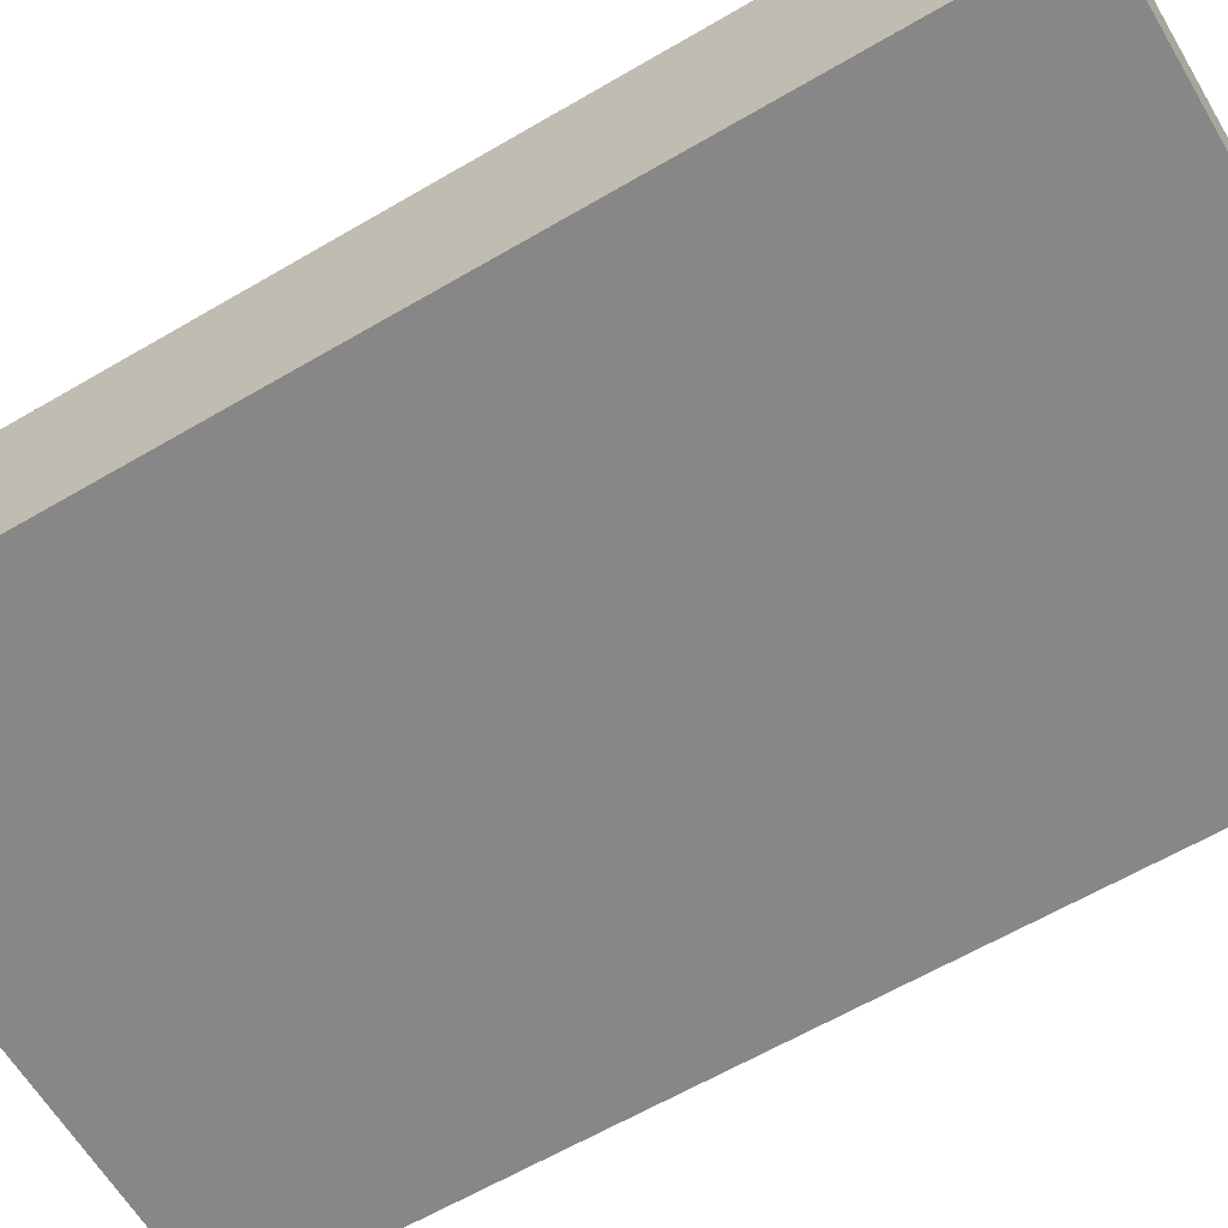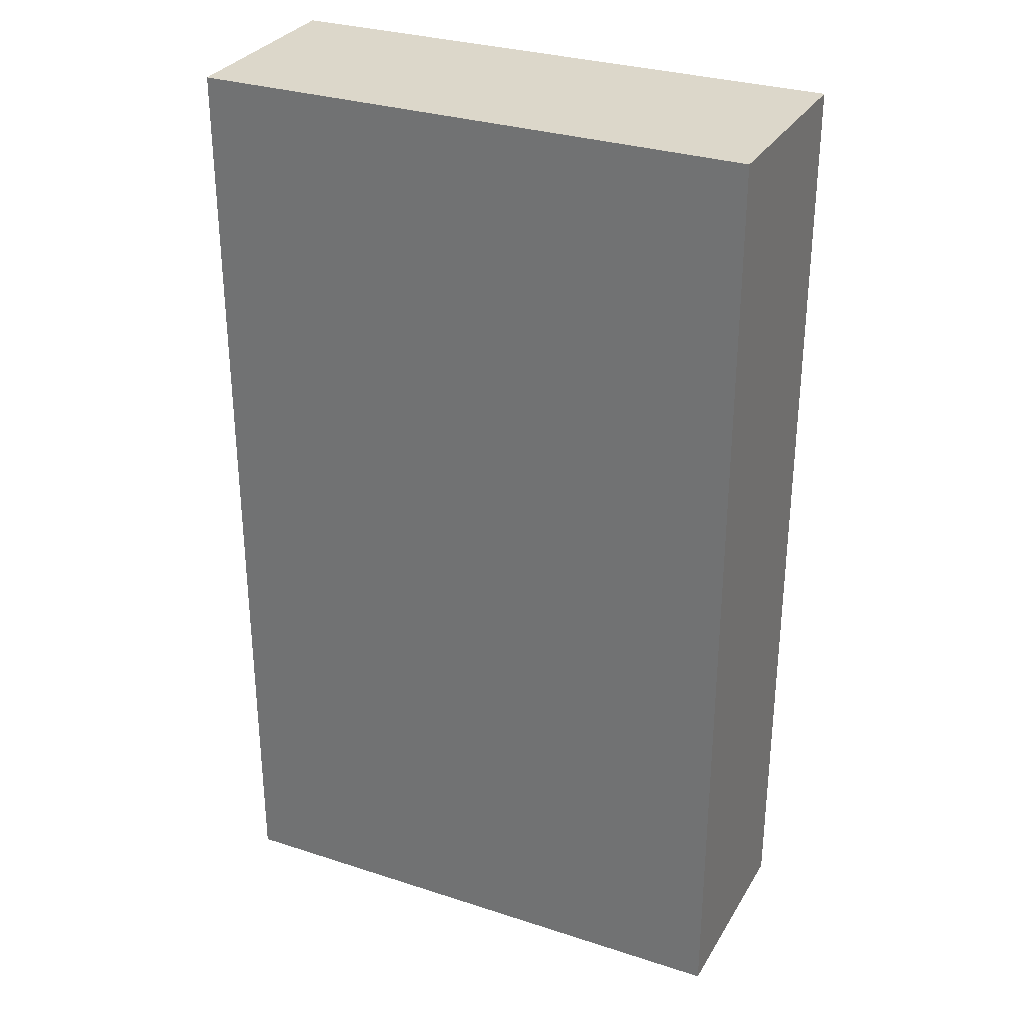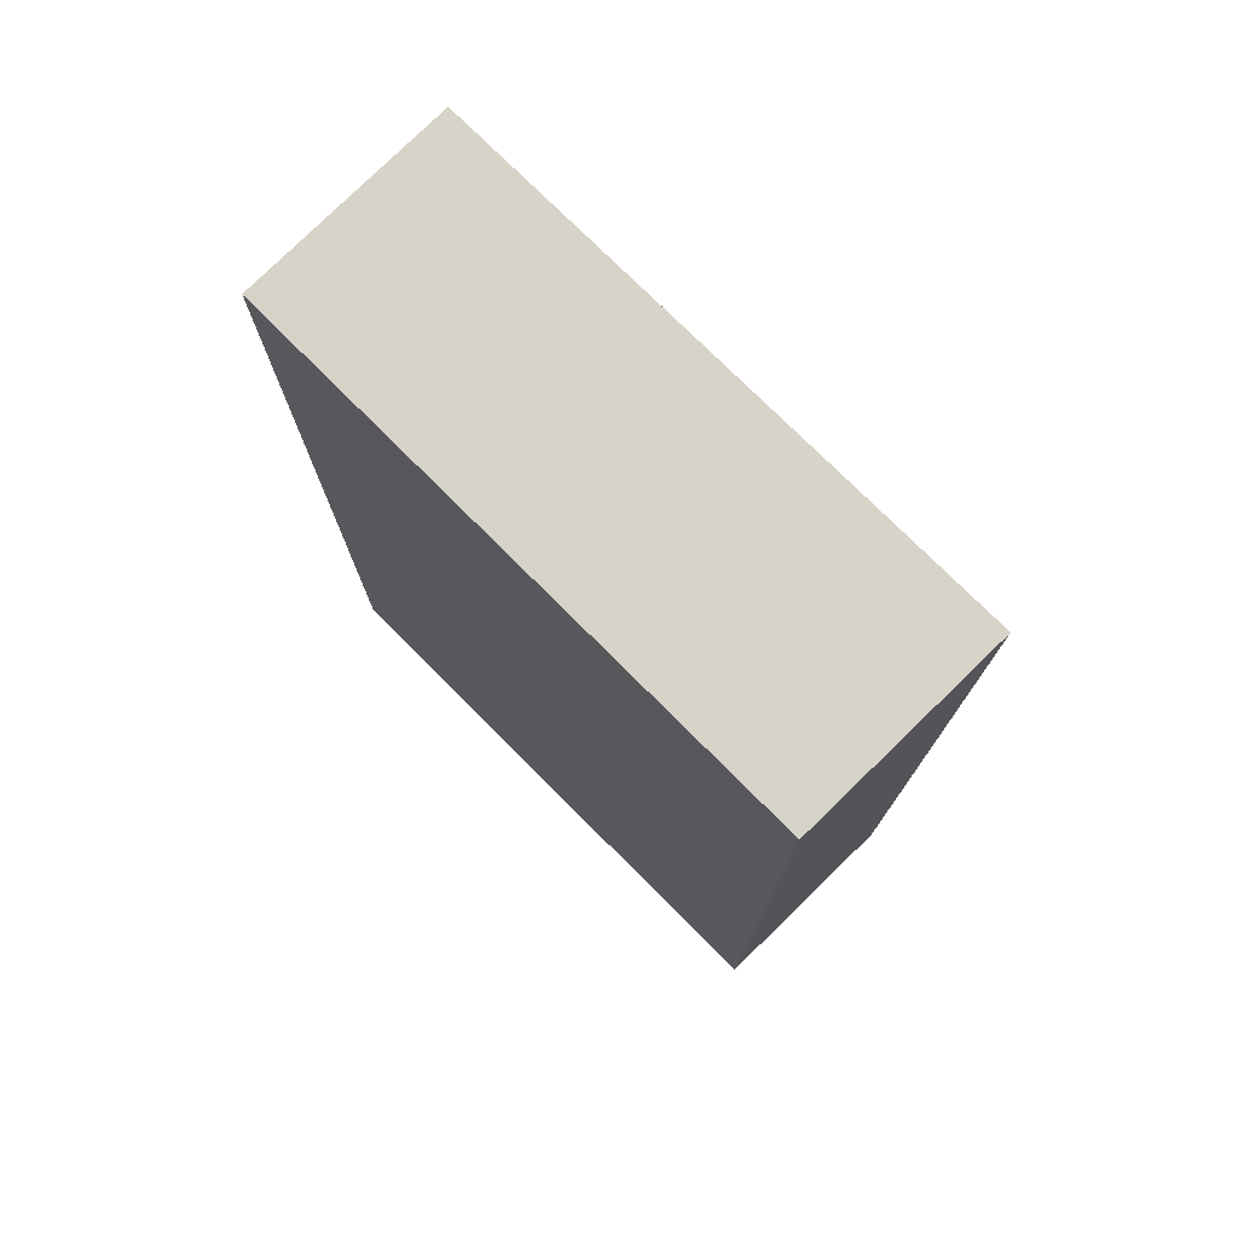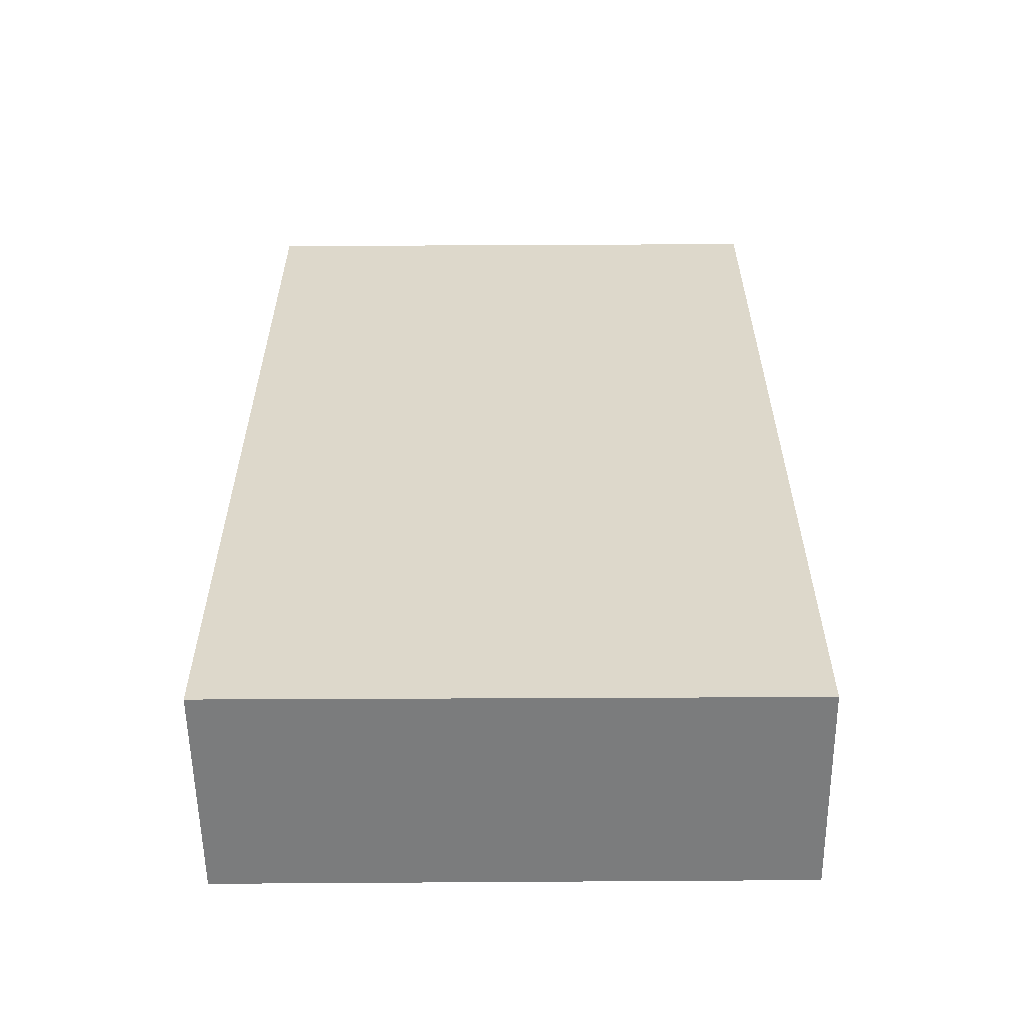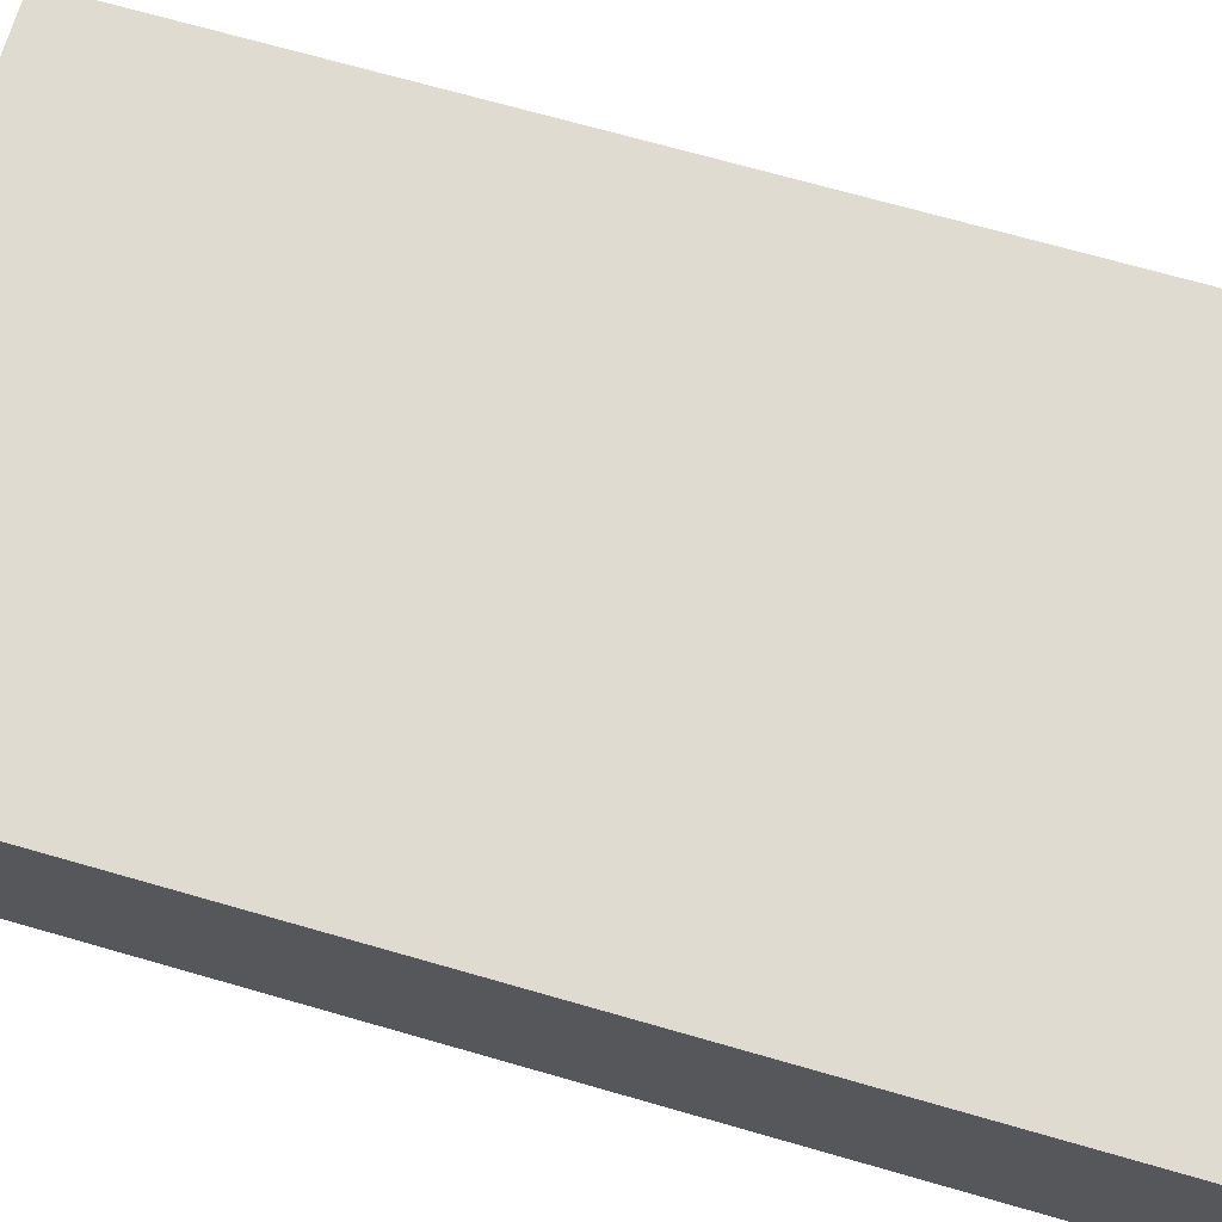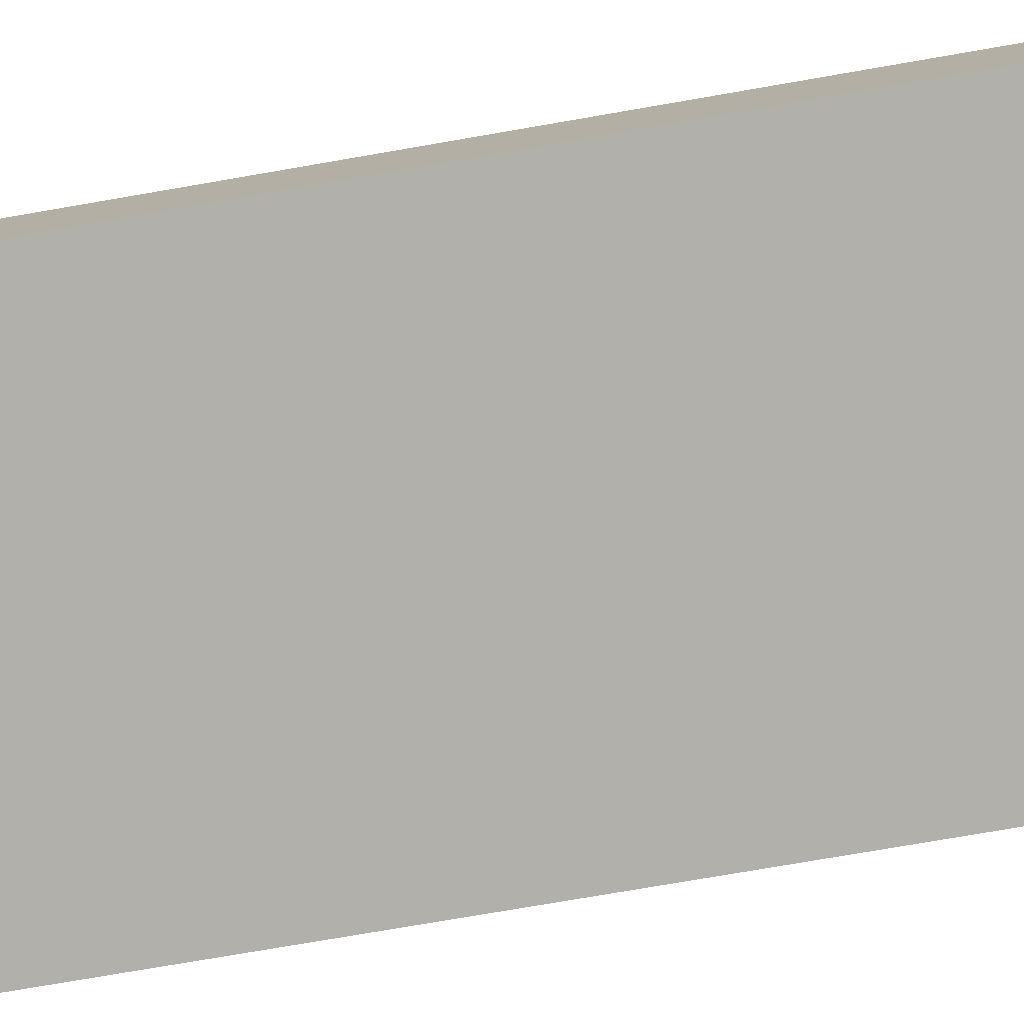
<metadata>
{"format":"obj","ext":"obj","renderer":"f3d","projection":"perspective","resolution":1024,"background":"white","views":[{"elev":-62.5,"azim":120.7,"up":"+Z"},{"elev":30.6,"azim":24.9,"up":"+Y"},{"elev":76.5,"azim":44.9,"up":"+Y"},{"elev":-58.7,"azim":-179.7,"up":"+Y"},{"elev":70.2,"azim":106.0,"up":"+Z"},{"elev":-78.4,"azim":-80.3,"up":"+Z"}]}
</metadata>
<code>
v  0.002 7.481 -1.615
v  4.366 7.481 0.013
v  4.393 7.481 -1.616
v  0 7.481 4.581e-16
v  4.393 9.895e-17 -1.616
v  0.002 9.889e-17 -1.615
v  0 0 0
v  4.366 -7.96e-19 0.013
g defaultobject
f 1 2 3
f 2 1 4
f 5 1 3
f 1 5 6
f 6 4 1
f 4 6 7
f 7 2 4
f 2 7 8
f 8 3 2
f 3 8 5
f 8 6 5
f 6 8 7

</code>
